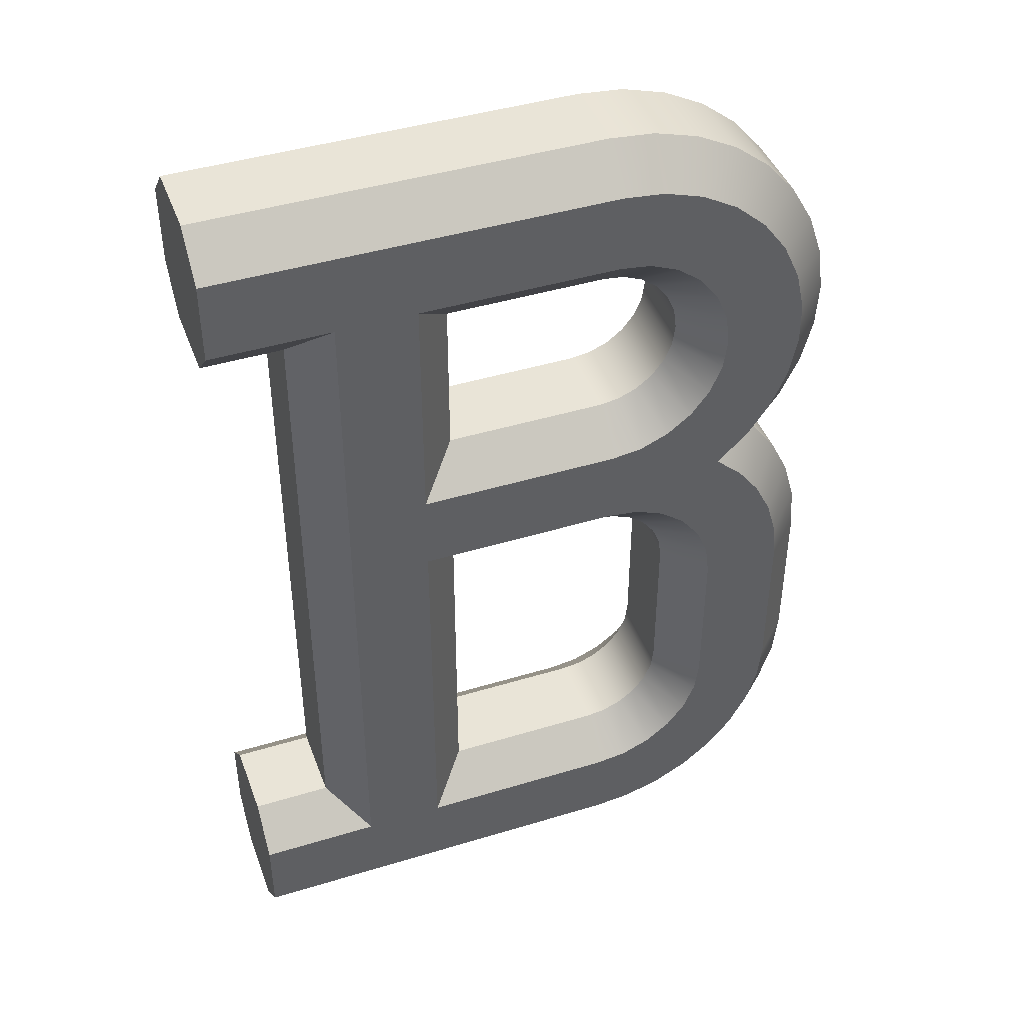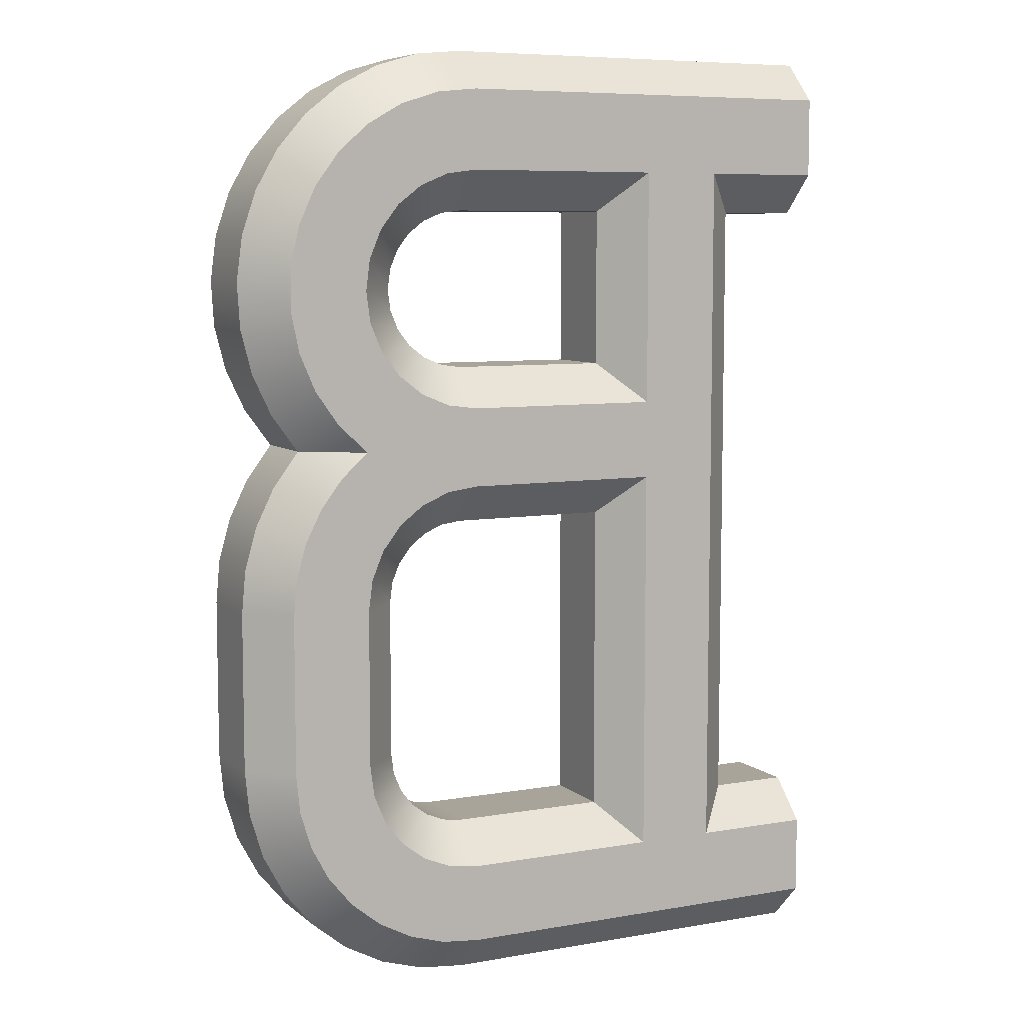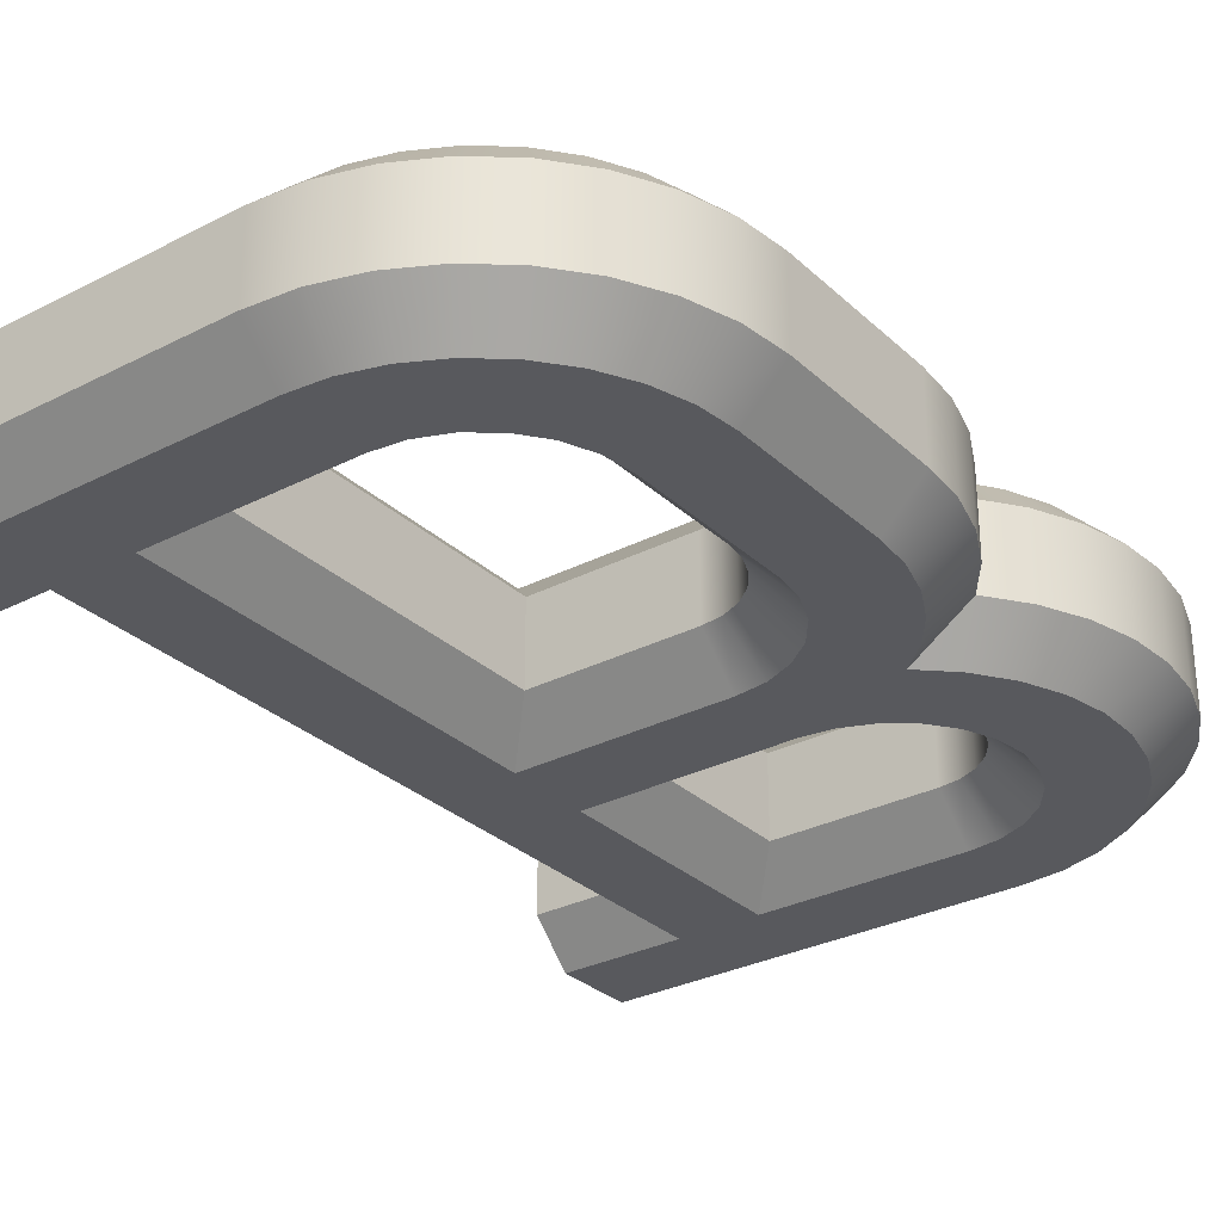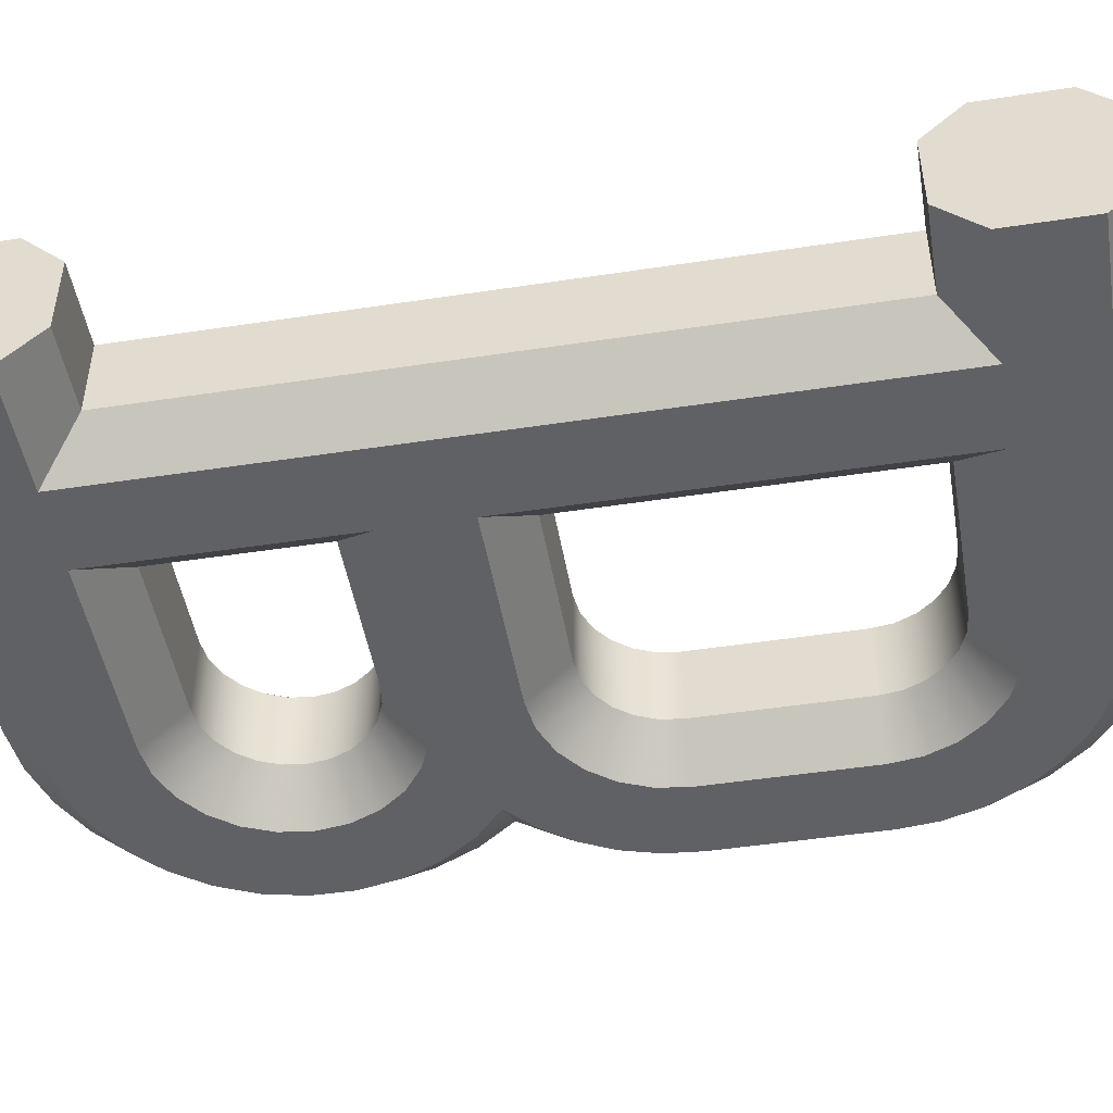
<metadata>
{"format":"obj","ext":"obj","renderer":"f3d","projection":"perspective","resolution":1024,"background":"white","views":[{"elev":43.4,"azim":-19.8,"up":"+Y"},{"elev":7.3,"azim":153.6,"up":"+Y"},{"elev":-30.0,"azim":37.0,"up":"+Z"},{"elev":-48.1,"azim":-80.3,"up":"+Z"}]}
</metadata>
<code>
o B
v -0.15 0.45 -0.1
v -0.1 0.4 -0.05
v -0.15 0.15 -0.1
v -0.1 0.2 -0.05
v 0.1 0.45 -0.1
v 0.1 0.4 -0.05
v 0.1 0.15 -0.1
v 0.1 0.2 -0.05
v 0.1388 0.1551 -0.1
v 0.1259 0.2034 -0.05
v 0.175 0.1701 -0.1
v 0.15 0.2134 -0.05
v 0.2061 0.1939 -0.1
v 0.1707 0.2293 -0.05
v 0.2299 0.225 -0.1
v 0.1866 0.25 -0.05
v 0.2449 0.2612 -0.1
v 0.1966 0.2741 -0.05
v 0.25 0.3 -0.1
v 0.2 0.3 -0.05
v 0.2449 0.3388 -0.1
v 0.1966 0.3259 -0.05
v 0.2299 0.375 -0.1
v 0.1866 0.35 -0.05
v 0.2061 0.4061 -0.1
v 0.1707 0.3707 -0.05
v 0.175 0.4299 -0.1
v 0.15 0.3866 -0.05
v 0.1388 0.4449 -0.1
v 0.1259 0.3966 -0.05
v 0.1 0.2 0.05
v -0.1 0.2 0.05
v -0.1 0.4 0.05
v 0.1388 0.04489 -0.1
v 0.1 0.05 -0.1
v -0.15 0.05 -0.1
v -0.25 0.45 -0.1
v -0.4 0.55 -0.1
v 0.1 0.55 -0.1
v -0.25 -0.45 -0.1
v -0.15 -0.45 -0.1
v -0.4 -0.55 -0.1
v 0.1 -0.55 -0.1
v 0.1 -0.45 -0.1
v 0.1488 -0.5452 -0.1
v 0.1388 -0.4449 -0.1
v 0.1957 -0.531 -0.1
v 0.175 -0.4299 -0.1
v 0.2389 -0.5079 -0.1
v 0.2061 -0.4061 -0.1
v 0.2768 -0.4768 -0.1
v 0.3079 -0.4389 -0.1
v 0.2299 -0.375 -0.1
v 0.331 -0.3957 -0.1
v 0.2449 -0.3388 -0.1
v 0.3452 -0.3488 -0.1
v 0.25 -0.3 -0.1
v 0.35 -0.3 -0.1
v 0.35 -0.1 -0.1
v 0.25 -0.1 -0.1
v 0.3457 -0.0539 -0.1
v 0.2449 -0.06118 -0.1
v 0.333 -0.009382 -0.1
v 0.2299 -0.025 -0.1
v 0.3123 0.03203 -0.1
v 0.2843 0.06891 -0.1
v 0.2061 0.006066 -0.1
v 0.25 0.1 -0.1
v 0.175 0.0299 -0.1
v -0.4 0.45 -0.1
v 0.1517 0.5446 -0.1
v 0.2011 0.5286 -0.1
v 0.2462 0.5028 -0.1
v 0.2849 0.4682 -0.1
v 0.3157 0.4264 -0.1
v 0.3372 0.3791 -0.1
v 0.3484 0.3283 -0.1
v 0.3489 0.2764 -0.1
v 0.3386 0.2255 -0.1
v 0.3181 0.1777 -0.1
v 0.2881 0.1353 -0.1
v -0.4 -0.45 -0.1
v -0.1 0 -0.05
v 0.1 0 -0.05
v -0.1 -0.4 -0.05
v 0.2 -0.1 -0.05
v 0.1966 -0.07412 -0.05
v 0.1866 -0.05 -0.05
v 0.1707 -0.02929 -0.05
v 0.15 -0.0134 -0.05
v 0.1259 -0.003407 -0.05
v 0.2 -0.3 -0.05
v 0.1 -0.4 -0.05
v 0.1259 -0.3966 -0.05
v 0.15 -0.3866 -0.05
v 0.1707 -0.3707 -0.05
v 0.1866 -0.35 -0.05
v 0.1966 -0.3259 -0.05
v 0.1 -0.4 0.05
v -0.1 -0.4 0.05
v -0.1 0 0.05
v 0.1 0 0.05
v -0.4 0.4 -0.05
v -0.3 0.4 -0.05
v -0.3 -0.4 -0.05
v -0.4 -0.4 -0.05
v -0.4 0.4 0.05
v -0.3 0.4 0.05
v -0.3 -0.4 0.05
v -0.4 -0.4 0.05
v -0.4 -0.6 -0.05
v -0.4 -0.45 0.1
v -0.4 -0.6 0.05
v -0.4 -0.55 0.1
v 0.1 -0.6 -0.05
v 0.4 -0.3 -0.05
v 0.3942 -0.3585 -0.05
v 0.3772 -0.4148 -0.05
v 0.3494 -0.4667 -0.05
v 0.3121 -0.5121 -0.05
v 0.2667 -0.5494 -0.05
v 0.2148 -0.5772 -0.05
v 0.1585 -0.5942 -0.05
v 0.4 -0.1 -0.05
v 0.3562 0.05611 -0.05
v 0.3236 0.1 -0.05
v 0.3803 0.007047 -0.05
v 0.395 -0.04557 -0.05
v -0.4 0.6 -0.05
v 0.1 0.6 -0.05
v 0.3576 0.1463 -0.05
v 0.3822 0.1982 -0.05
v 0.3964 0.2538 -0.05
v 0.3998 0.3111 -0.05
v 0.3922 0.368 -0.05
v 0.3739 0.4225 -0.05
v 0.3455 0.4724 -0.05
v 0.3082 0.516 -0.05
v 0.2632 0.5517 -0.05
v 0.2122 0.5782 -0.05
v 0.1572 0.5945 -0.05
v 0.1 -0.6 0.05
v 0.1585 -0.5942 0.05
v 0.2148 -0.5772 0.05
v 0.2667 -0.5494 0.05
v 0.3121 -0.5121 0.05
v 0.3494 -0.4667 0.05
v 0.3772 -0.4148 0.05
v 0.3942 -0.3585 0.05
v 0.4 -0.3 0.05
v 0.4 -0.1 0.05
v 0.395 -0.04557 0.05
v 0.3803 0.007047 0.05
v 0.3562 0.05611 0.05
v 0.3236 0.1 0.05
v 0.3576 0.1463 0.05
v 0.3822 0.1982 0.05
v 0.3964 0.2538 0.05
v 0.3998 0.3111 0.05
v 0.3922 0.368 0.05
v 0.3739 0.4225 0.05
v 0.3455 0.4724 0.05
v 0.3082 0.516 0.05
v 0.2632 0.5517 0.05
v 0.2122 0.5782 0.05
v 0.1572 0.5945 0.05
v 0.1 0.6 0.05
v -0.4 0.6 0.05
v -0.4 0.55 0.1
v -0.4 0.45 0.1
v -0.15 0.05 0.1
v -0.15 -0.45 0.1
v 0.1 0.05 0.1
v 0.2 -0.1 0.05
v 0.25 -0.1 0.1
v 0.1966 -0.07412 0.05
v 0.2449 -0.06118 0.1
v 0.1866 -0.05 0.05
v 0.2299 -0.025 0.1
v 0.1707 -0.02929 0.05
v 0.2061 0.006066 0.1
v 0.15 -0.0134 0.05
v 0.175 0.0299 0.1
v 0.1259 -0.003407 0.05
v 0.1388 0.04489 0.1
v 0.2 -0.3 0.05
v 0.25 -0.3 0.1
v 0.1 -0.45 0.1
v 0.1259 -0.3966 0.05
v 0.1388 -0.4449 0.1
v 0.15 -0.3866 0.05
v 0.175 -0.4299 0.1
v 0.1707 -0.3707 0.05
v 0.2061 -0.4061 0.1
v 0.1866 -0.35 0.05
v 0.2299 -0.375 0.1
v 0.1966 -0.3259 0.05
v 0.2449 -0.3388 0.1
v 0.1 0.45 0.1
v 0.1 0.55 0.1
v -0.15 0.45 0.1
v -0.25 0.45 0.1
v 0.1517 0.5446 0.1
v 0.1388 0.4449 0.1
v 0.2011 0.5286 0.1
v 0.175 0.4299 0.1
v 0.2462 0.5028 0.1
v 0.2061 0.4061 0.1
v 0.2849 0.4682 0.1
v 0.2299 0.375 0.1
v 0.3157 0.4264 0.1
v 0.3372 0.3791 0.1
v 0.2449 0.3388 0.1
v 0.3484 0.3283 0.1
v 0.25 0.3 0.1
v 0.3489 0.2764 0.1
v 0.2449 0.2612 0.1
v 0.3386 0.2255 0.1
v 0.2299 0.225 0.1
v 0.3181 0.1777 0.1
v 0.2881 0.1353 0.1
v 0.2061 0.1939 0.1
v 0.25 0.1 0.1
v 0.175 0.1701 0.1
v 0.1388 0.1551 0.1
v 0.1 0.15 0.1
v -0.15 0.15 0.1
v -0.25 -0.45 0.1
v 0.1 -0.55 0.1
v 0.1488 -0.5452 0.1
v 0.1957 -0.531 0.1
v 0.2389 -0.5079 0.1
v 0.2768 -0.4768 0.1
v 0.3079 -0.4389 0.1
v 0.331 -0.3957 0.1
v 0.3452 -0.3488 0.1
v 0.35 -0.3 0.1
v 0.35 -0.1 0.1
v 0.3457 -0.0539 0.1
v 0.333 -0.009382 0.1
v 0.3123 0.03203 0.1
v 0.2843 0.06891 0.1
v 0.1 0.4 0.05
v 0.1259 0.2034 0.05
v 0.15 0.2134 0.05
v 0.1707 0.2293 0.05
v 0.1866 0.25 0.05
v 0.1966 0.2741 0.05
v 0.2 0.3 0.05
v 0.1966 0.3259 0.05
v 0.1866 0.35 0.05
v 0.1707 0.3707 0.05
v 0.15 0.3866 0.05
v 0.1259 0.3966 0.05
f 1 2 3
f 3 2 4
f 1 5 2
f 2 5 6
f 7 8 9
f 9 8 10
f 9 10 11
f 11 10 12
f 11 12 13
f 13 12 14
f 13 14 15
f 15 14 16
f 15 16 17
f 17 16 18
f 17 18 19
f 19 18 20
f 19 20 21
f 21 20 22
f 21 22 23
f 23 22 24
f 23 24 25
f 25 24 26
f 25 26 27
f 27 26 28
f 27 28 29
f 29 28 30
f 29 30 5
f 5 30 6
f 8 7 4
f 4 7 3
f 8 4 31
f 31 4 32
f 4 2 32
f 32 2 33
f 34 35 7
f 7 35 36
f 7 36 3
f 3 36 37
f 3 37 1
f 1 37 38
f 1 38 39
f 37 36 40
f 40 36 41
f 40 41 42
f 42 41 43
f 43 41 44
f 43 44 45
f 45 44 46
f 45 46 47
f 47 46 48
f 47 48 49
f 49 48 50
f 49 50 51
f 51 50 52
f 52 50 53
f 52 53 54
f 54 53 55
f 54 55 56
f 56 55 57
f 56 57 58
f 58 57 59
f 59 57 60
f 59 60 61
f 61 60 62
f 61 62 63
f 63 62 64
f 63 64 65
f 65 64 66
f 66 64 67
f 66 67 68
f 68 67 69
f 68 69 34
f 37 70 38
f 1 39 5
f 5 39 71
f 5 71 29
f 29 71 72
f 29 72 27
f 27 72 73
f 27 73 25
f 25 73 74
f 25 74 23
f 23 74 75
f 23 75 76
f 23 76 21
f 21 76 77
f 21 77 19
f 19 77 78
f 19 78 17
f 17 78 79
f 17 79 15
f 15 79 80
f 15 80 81
f 15 81 13
f 13 81 68
f 13 68 11
f 11 68 9
f 9 68 34
f 9 34 7
f 42 82 40
f 36 35 83
f 83 35 84
f 36 83 41
f 41 83 85
f 60 86 62
f 62 86 87
f 62 87 64
f 64 87 88
f 64 88 67
f 67 88 89
f 67 89 69
f 69 89 90
f 69 90 34
f 34 90 91
f 34 91 35
f 35 91 84
f 57 92 60
f 60 92 86
f 44 93 46
f 46 93 94
f 46 94 48
f 48 94 95
f 48 95 50
f 50 95 96
f 50 96 53
f 53 96 97
f 53 97 55
f 55 97 98
f 55 98 57
f 57 98 92
f 93 44 85
f 85 44 41
f 93 85 99
f 99 85 100
f 85 83 100
f 100 83 101
f 83 84 101
f 101 84 102
f 103 70 104
f 104 70 37
f 105 104 40
f 40 104 37
f 40 82 105
f 105 82 106
f 103 104 107
f 107 104 108
f 104 105 108
f 108 105 109
f 105 106 109
f 109 106 110
f 82 42 106
f 106 42 110
f 110 42 111
f 110 111 112
f 112 111 113
f 112 113 114
f 42 43 111
f 111 43 115
f 58 116 56
f 56 116 117
f 56 117 54
f 54 117 118
f 54 118 52
f 52 118 119
f 52 119 51
f 51 119 120
f 51 120 49
f 49 120 121
f 49 121 47
f 47 121 122
f 47 122 45
f 45 122 123
f 45 123 43
f 43 123 115
f 59 124 58
f 58 124 116
f 125 65 126
f 126 65 66
f 126 66 68
f 65 125 63
f 63 125 127
f 63 127 61
f 61 127 128
f 61 128 59
f 59 128 124
f 129 130 38
f 38 130 39
f 68 81 126
f 126 81 131
f 131 81 80
f 131 80 132
f 132 80 79
f 132 79 133
f 133 79 78
f 133 78 134
f 134 78 77
f 134 77 135
f 135 77 76
f 135 76 136
f 136 76 75
f 136 75 137
f 137 75 74
f 137 74 138
f 138 74 73
f 138 73 139
f 139 73 72
f 139 72 140
f 140 72 71
f 140 71 141
f 141 71 39
f 141 39 130
f 111 115 113
f 113 115 142
f 142 115 143
f 143 115 123
f 143 123 144
f 144 123 122
f 144 122 145
f 145 122 121
f 145 121 146
f 146 121 120
f 146 120 147
f 147 120 119
f 147 119 148
f 148 119 118
f 148 118 149
f 149 118 117
f 149 117 150
f 150 117 116
f 116 124 150
f 150 124 151
f 151 124 152
f 152 124 128
f 152 128 127
f 152 127 153
f 153 127 125
f 153 125 154
f 154 125 126
f 154 126 155
f 155 126 156
f 156 126 131
f 156 131 132
f 156 132 157
f 157 132 133
f 157 133 158
f 158 133 134
f 158 134 159
f 159 134 135
f 159 135 160
f 160 135 136
f 160 136 161
f 161 136 137
f 161 137 162
f 162 137 138
f 162 138 163
f 163 138 139
f 163 139 164
f 164 139 140
f 164 140 165
f 165 140 141
f 165 141 166
f 166 141 130
f 166 130 167
f 130 129 167
f 167 129 168
f 103 168 70
f 70 168 129
f 70 129 38
f 168 103 169
f 169 103 107
f 169 107 170
f 171 172 101
f 101 172 100
f 102 173 101
f 101 173 171
f 174 175 176
f 176 175 177
f 176 177 178
f 178 177 179
f 178 179 180
f 180 179 181
f 180 181 182
f 182 181 183
f 182 183 184
f 184 183 185
f 184 185 102
f 102 185 173
f 186 187 174
f 174 187 175
f 99 188 189
f 189 188 190
f 189 190 191
f 191 190 192
f 191 192 193
f 193 192 194
f 193 194 195
f 195 194 196
f 195 196 197
f 197 196 198
f 197 198 186
f 186 198 187
f 172 188 100
f 100 188 99
f 102 84 184
f 184 84 91
f 184 91 182
f 182 91 90
f 182 90 180
f 180 90 89
f 180 89 178
f 178 89 88
f 178 88 176
f 176 88 87
f 176 87 174
f 174 87 86
f 199 200 201
f 201 200 169
f 201 169 202
f 202 169 170
f 200 199 203
f 203 199 204
f 203 204 205
f 205 204 206
f 205 206 207
f 207 206 208
f 207 208 209
f 209 208 210
f 209 210 211
f 211 210 212
f 212 210 213
f 212 213 214
f 214 213 215
f 214 215 216
f 216 215 217
f 216 217 218
f 218 217 219
f 218 219 220
f 220 219 221
f 221 219 222
f 221 222 223
f 223 222 224
f 223 224 225
f 223 225 185
f 185 225 226
f 185 226 173
f 173 226 227
f 173 227 171
f 171 227 202
f 171 202 228
f 227 201 202
f 229 172 114
f 114 172 228
f 114 228 112
f 172 229 188
f 188 229 230
f 188 230 190
f 190 230 231
f 190 231 192
f 192 231 232
f 192 232 194
f 194 232 233
f 194 233 234
f 194 234 196
f 196 234 235
f 196 235 198
f 198 235 236
f 198 236 187
f 187 236 237
f 187 237 175
f 175 237 238
f 175 238 239
f 175 239 177
f 177 239 240
f 177 240 179
f 179 240 241
f 179 241 242
f 179 242 181
f 181 242 223
f 181 223 183
f 183 223 185
f 172 171 228
f 223 155 221
f 221 155 156
f 221 156 220
f 220 156 157
f 220 157 218
f 218 157 158
f 218 158 216
f 216 158 159
f 216 159 214
f 214 159 160
f 214 160 212
f 212 160 161
f 212 161 211
f 211 161 162
f 211 162 209
f 209 162 163
f 209 163 207
f 207 163 164
f 207 164 205
f 205 164 165
f 205 165 203
f 203 165 166
f 203 166 200
f 200 166 167
f 113 142 114
f 114 142 229
f 150 237 149
f 149 237 236
f 149 236 148
f 148 236 235
f 148 235 147
f 147 235 234
f 147 234 146
f 146 234 233
f 146 233 145
f 145 233 232
f 145 232 144
f 144 232 231
f 144 231 143
f 143 231 230
f 143 230 142
f 142 230 229
f 151 238 150
f 150 238 237
f 223 242 155
f 155 242 241
f 155 241 154
f 154 241 240
f 154 240 153
f 153 240 239
f 153 239 152
f 152 239 238
f 152 238 151
f 169 200 168
f 168 200 167
f 110 112 109
f 109 112 228
f 202 108 228
f 228 108 109
f 202 170 108
f 108 170 107
f 243 199 33
f 33 199 201
f 32 33 227
f 227 33 201
f 31 226 244
f 244 226 225
f 244 225 245
f 245 225 224
f 245 224 246
f 246 224 222
f 246 222 247
f 247 222 219
f 247 219 248
f 248 219 217
f 248 217 249
f 249 217 215
f 249 215 250
f 250 215 213
f 250 213 251
f 251 213 210
f 251 210 252
f 252 210 208
f 252 208 253
f 253 208 206
f 253 206 254
f 254 206 204
f 254 204 243
f 243 204 199
f 227 226 32
f 32 226 31
f 243 6 254
f 254 6 30
f 254 30 253
f 253 30 28
f 253 28 252
f 252 28 26
f 252 26 251
f 251 26 24
f 251 24 250
f 250 24 22
f 250 22 249
f 249 22 20
f 249 20 248
f 248 20 18
f 248 18 247
f 247 18 16
f 247 16 246
f 246 16 14
f 246 14 245
f 245 14 12
f 245 12 244
f 244 12 10
f 244 10 31
f 31 10 8
f 2 6 33
f 33 6 243
f 186 92 197
f 197 92 98
f 197 98 195
f 195 98 97
f 195 97 193
f 193 97 96
f 193 96 191
f 191 96 95
f 191 95 189
f 189 95 94
f 189 94 99
f 99 94 93
f 86 92 174
f 174 92 186

</code>
